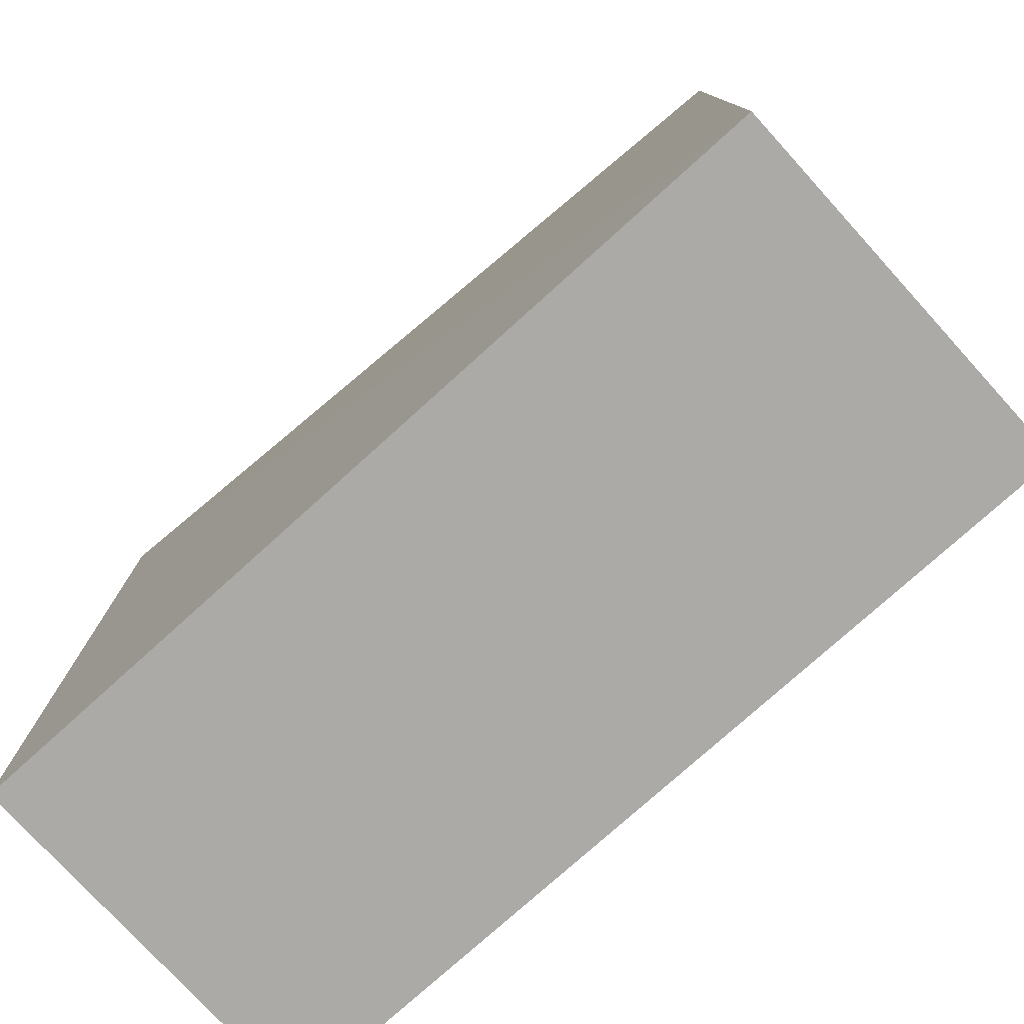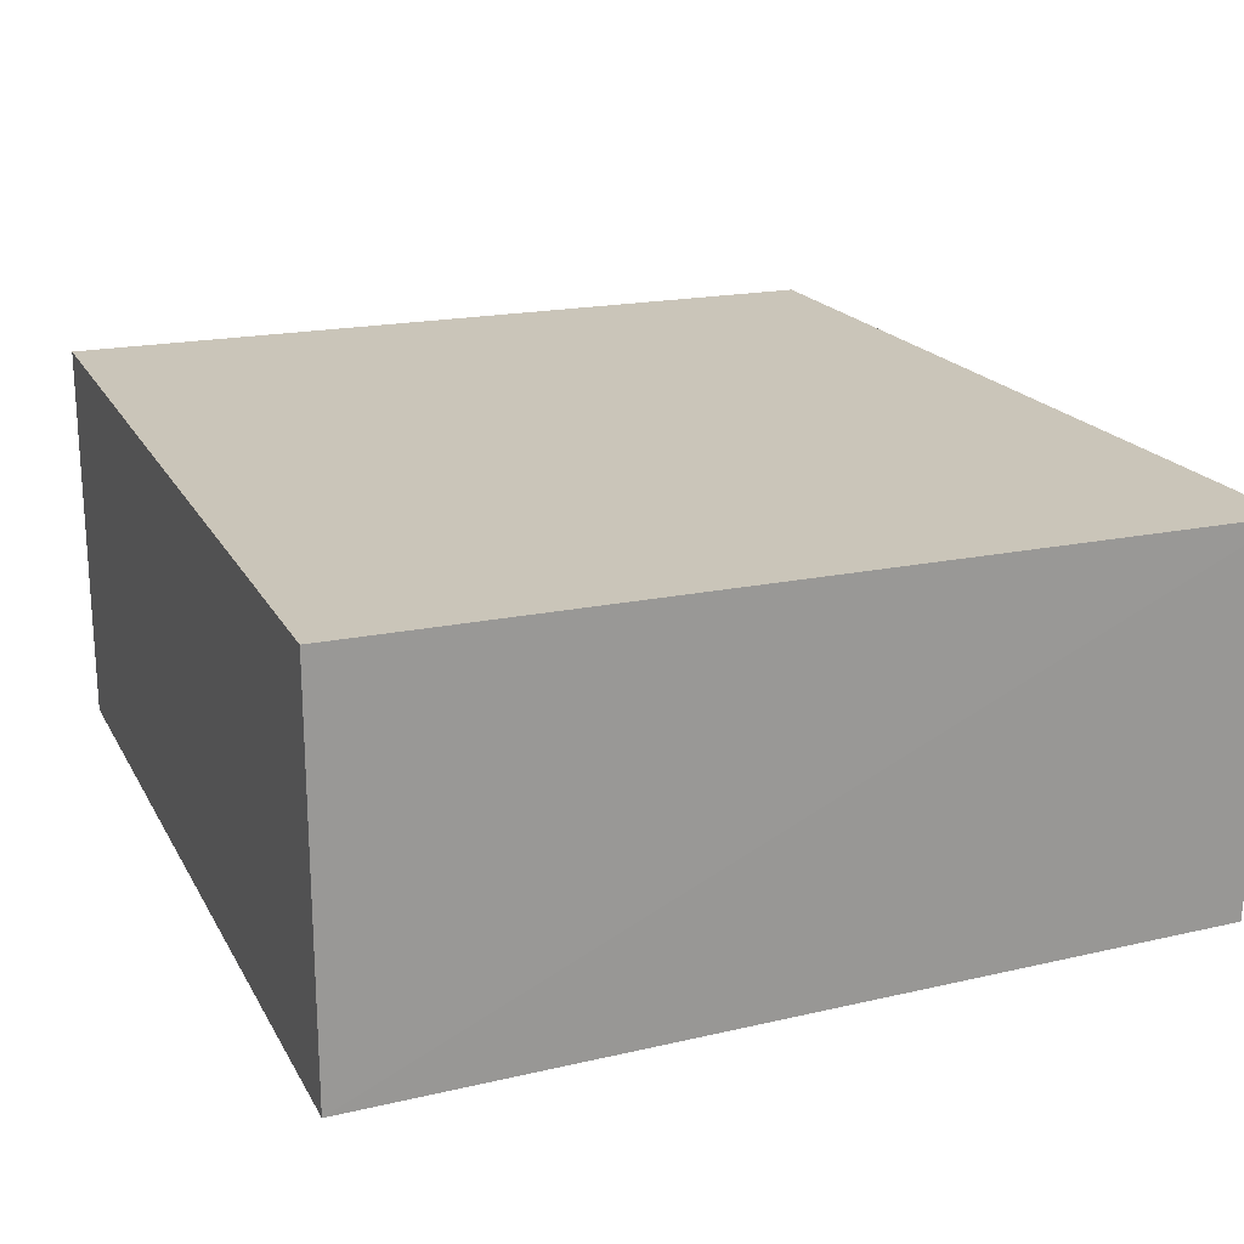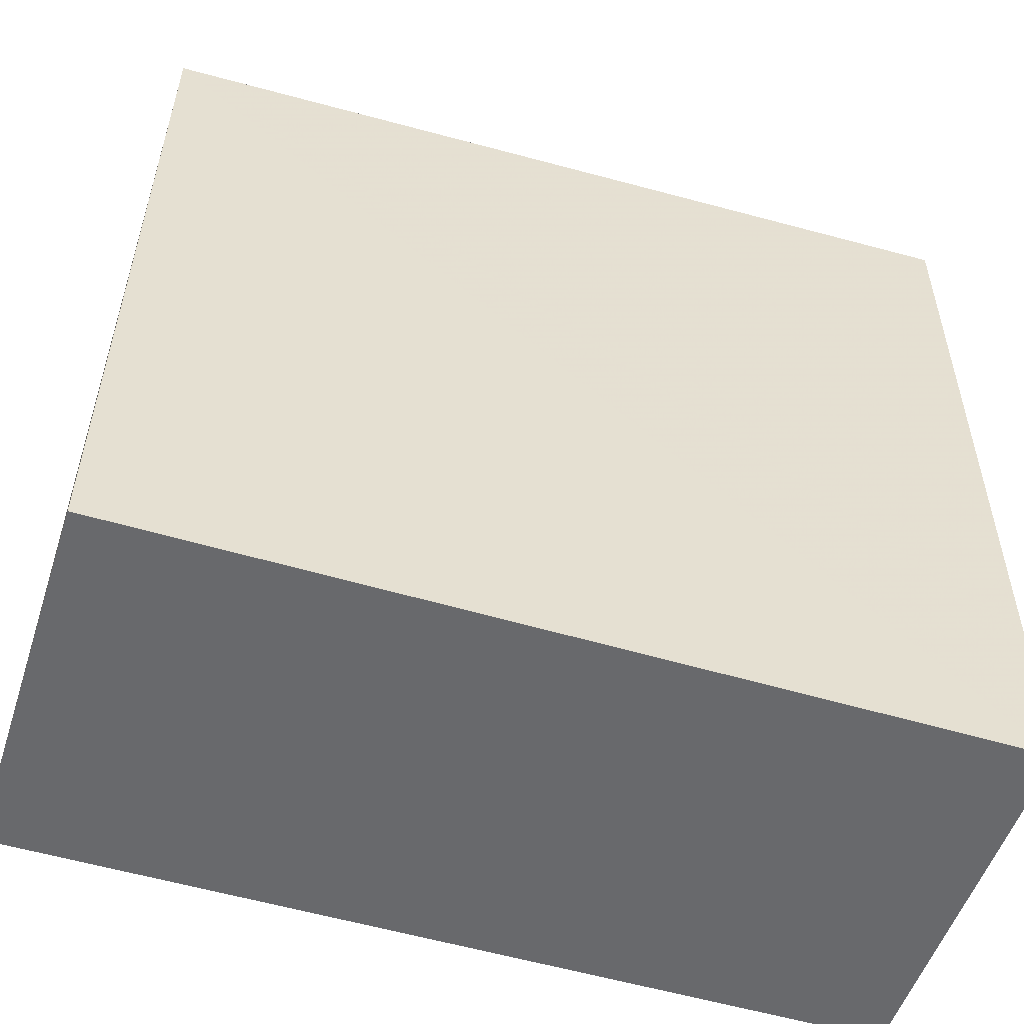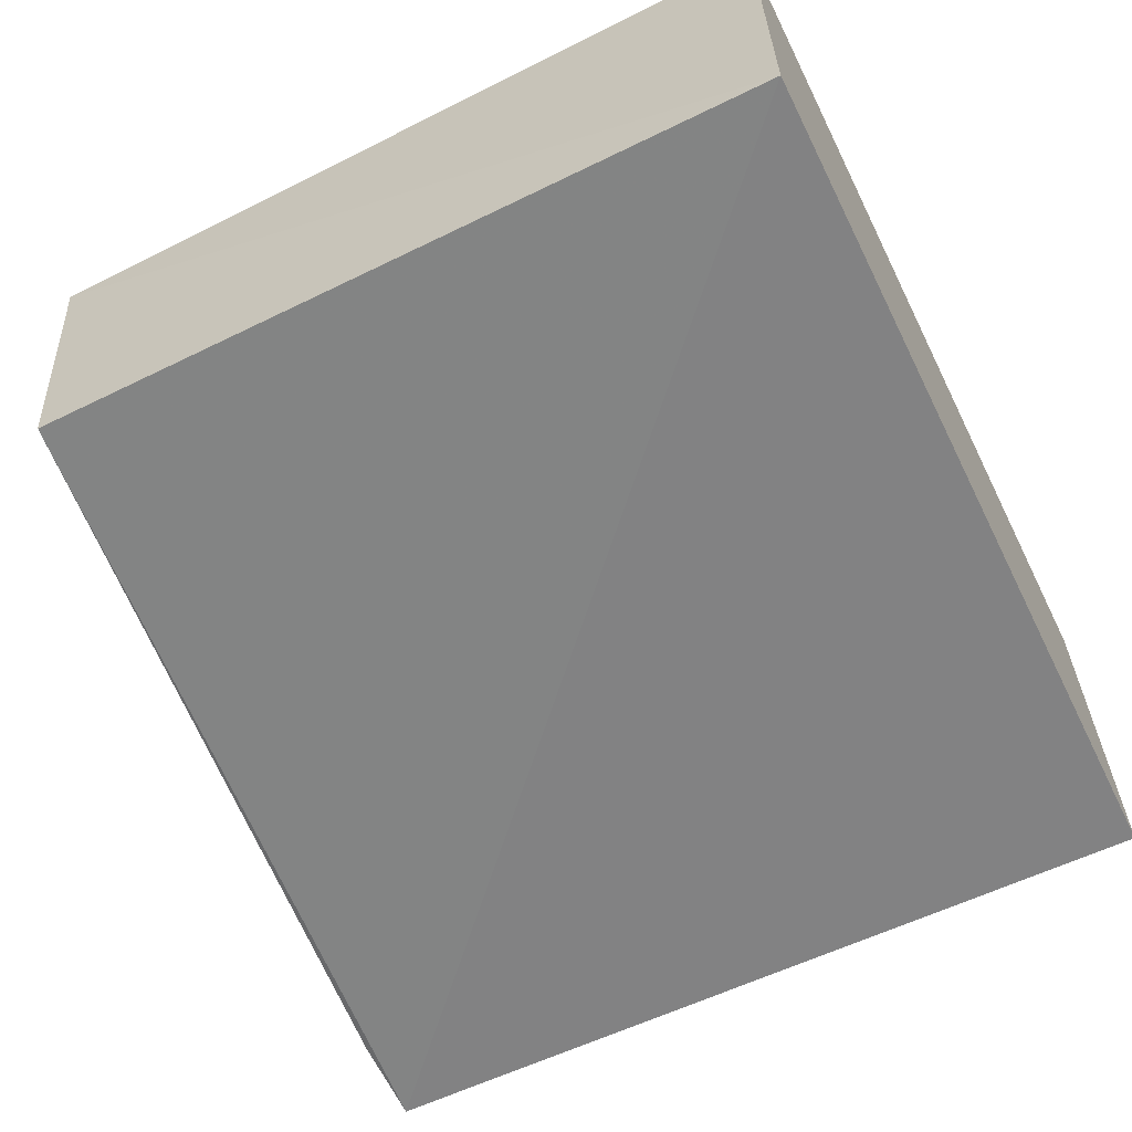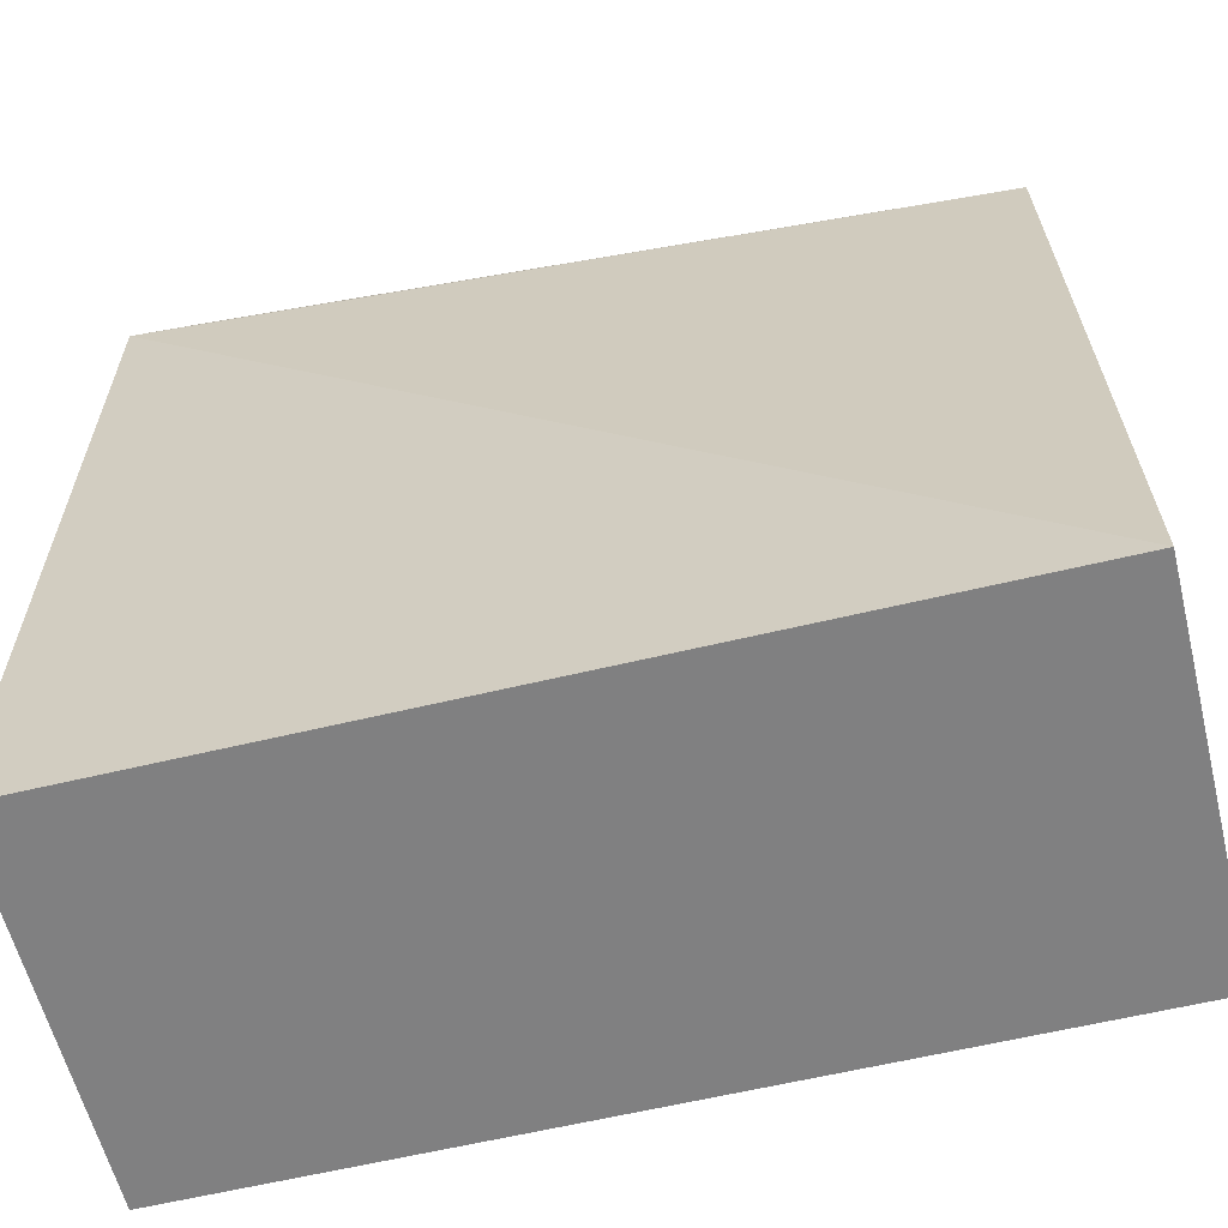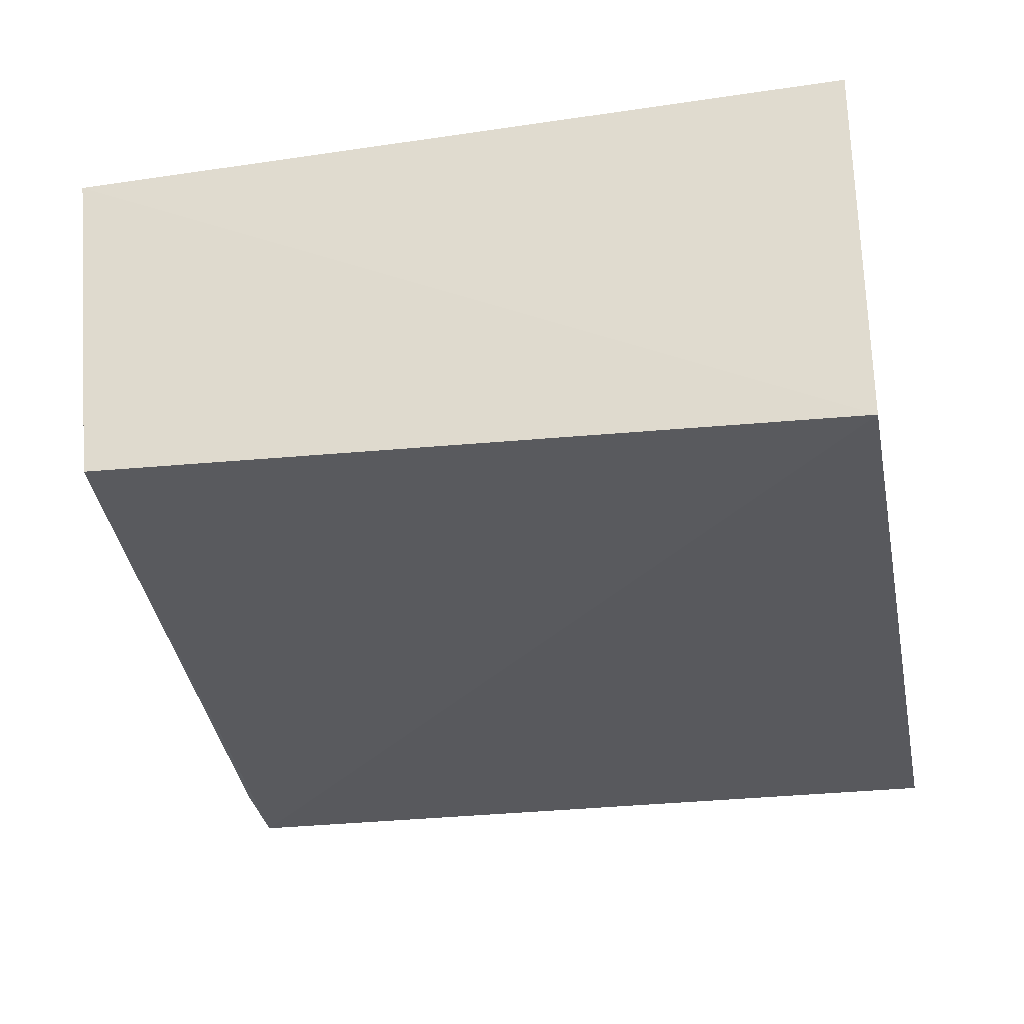
<metadata>
{"format":"obj","ext":"obj","renderer":"f3d","projection":"perspective","resolution":1024,"background":"white","views":[{"elev":-76.1,"azim":-137.8,"up":"+Y"},{"elev":20.7,"azim":68.4,"up":"+Z"},{"elev":-52.8,"azim":-17.9,"up":"+Y"},{"elev":-61.2,"azim":-63.6,"up":"+Z"},{"elev":-60.1,"azim":-166.1,"up":"+Y"},{"elev":-29.9,"azim":-78.7,"up":"+Z"}]}
</metadata>
<code>
v -0.09848 -0.01066 0.0153
v -0.09848 -0.01066 -0.0453
v -0.09817 0.1203 0.01448
v -0.2336 0.1128 0.0146
v -0.2348 -0.01066 -0.0453
v -0.2348 -0.01066 0.0153
v -0.09865 0.1186 -0.04363
v -0.2329 0.1072 -0.03955
v -0.1129 0.1184 -0.04286
f 1 2 3
f 1 3 4
f 5 2 1
f 6 5 1
f 6 1 4
f 6 4 5
f 7 3 2
f 7 2 5
f 8 7 5
f 8 5 4
f 9 4 3
f 9 3 7
f 9 8 4
f 9 7 8

</code>
